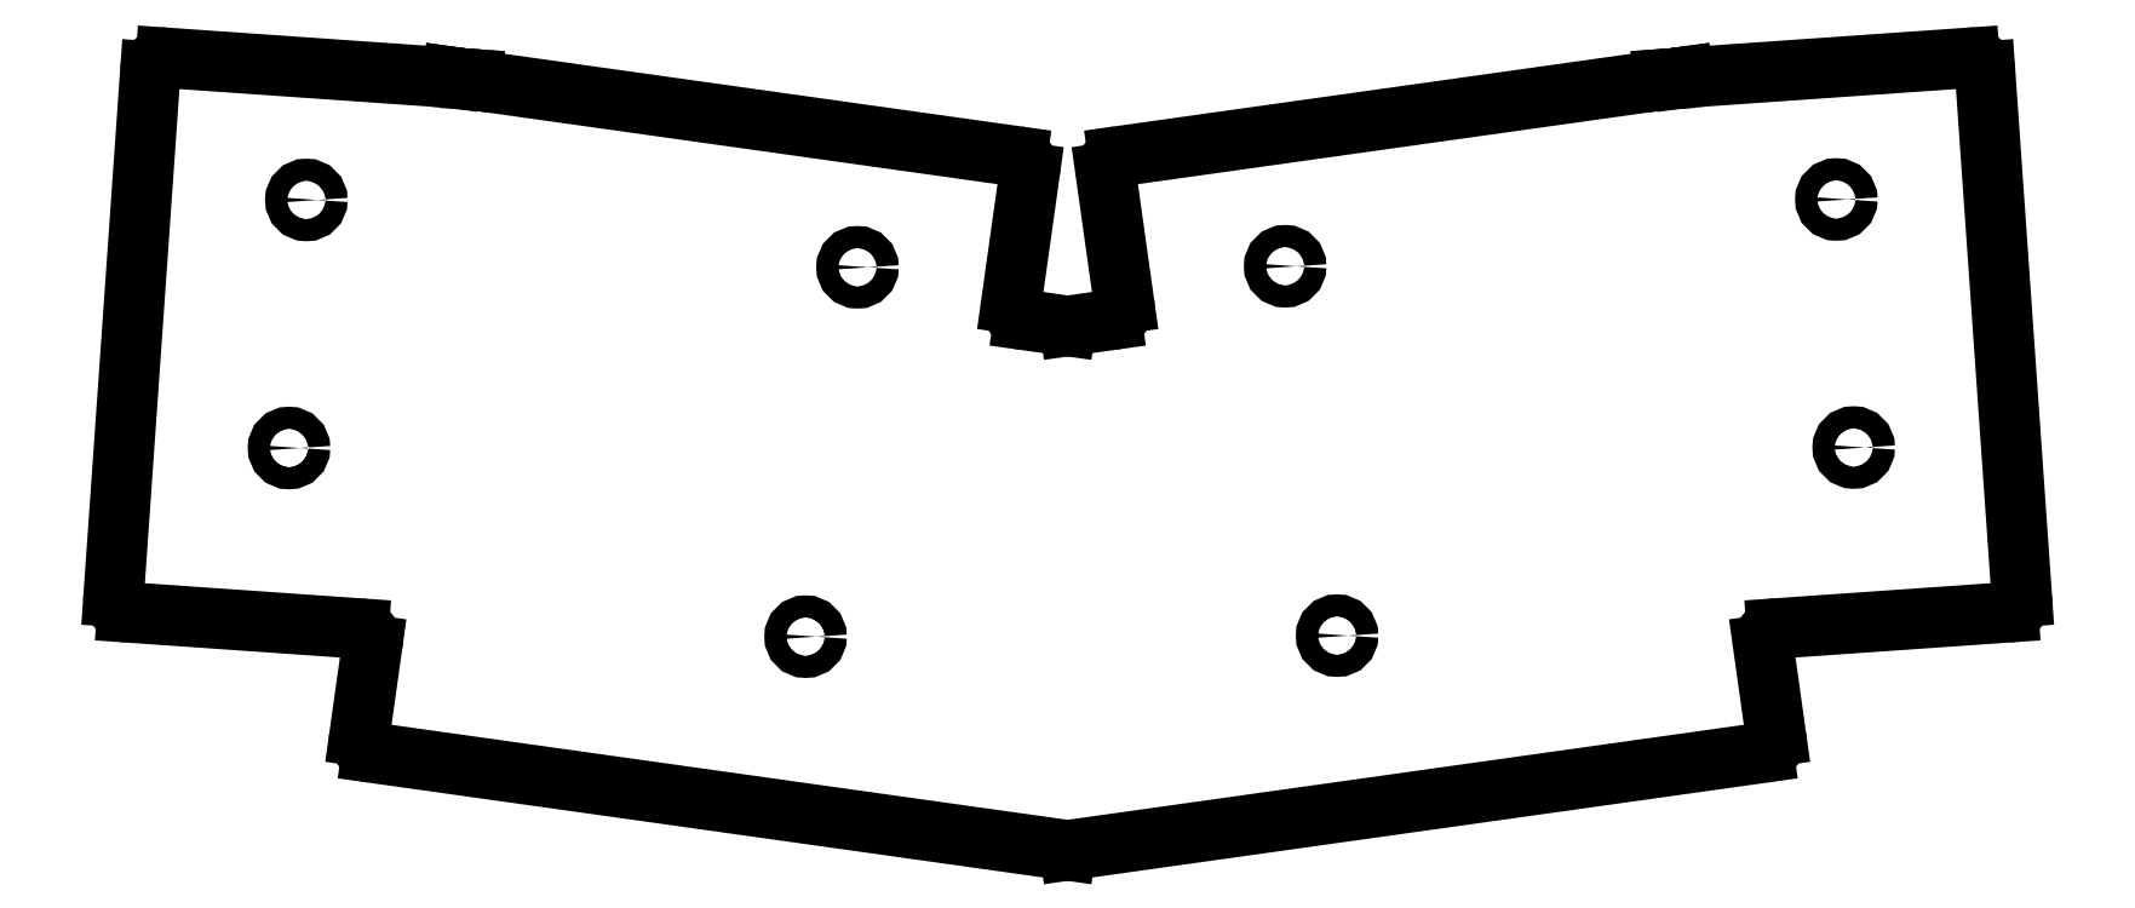
<metadata>
{"format":"dxf","ext":"dxf","renderer":"ezdxf+matplotlib","layout":"modelspace","background":"white","min_lineweight":24,"dpi":150}
</metadata>
<code>
0
SECTION
2
ENTITIES
0
LINE
8
0
10
100.1
20
-102.7
11
131.7
21
-104.9
0
LINE
8
0
10
98.22
20
-100.6
11
103.2
21
-28.77
0
LINE
8
0
10
105.4
20
-26.92
11
144.5
21
-29.65
0
LINE
8
0
10
147.3
20
-29.93
11
147.3
21
-29.85
0
LINE
8
0
10
147.3
20
-29.85
11
146.1
21
-29.76
0
LINE
8
0
10
133.5
20
-121.9
11
228.4
21
-135.2
0
LINE
8
0
10
133.6
20
-107.2
11
131.8
21
-119.7
0
LINE
8
0
10
147.3
20
-29.93
11
221.7
21
-40.4
0
LINE
8
0
10
146.1
20
-29.76
11
144.5
21
-29.54
0
LINE
8
0
10
144.5
20
-29.54
11
144.5
21
-29.65
0
LINE
8
0
10
220.9
20
-60.48
11
223.4
21
-42.65
0
LINE
8
0
10
234.6
20
-62.74
11
228.9
21
-63.54
0
LINE
8
0
10
228.4
20
-63.54
11
222.6
21
-62.74
0
LINE
8
0
10
228.9
20
-135.2
11
323.8
21
-121.9
0
LINE
8
0
10
325.5
20
-104.9
11
357.2
21
-102.7
0
LINE
8
0
10
354
20
-28.77
11
359.1
21
-100.6
0
LINE
8
0
10
312.8
20
-29.65
11
351.9
21
-26.92
0
LINE
8
0
10
311.2
20
-29.76
11
310
21
-29.85
0
LINE
8
0
10
310
20
-29.85
11
310
21
-29.93
0
LINE
8
0
10
325.5
20
-119.7
11
323.7
21
-107.2
0
LINE
8
0
10
312.8
20
-29.65
11
312.8
21
-29.54
0
LINE
8
0
10
312.8
20
-29.54
11
311.2
21
-29.76
0
LINE
8
0
10
235.5
20
-40.4
11
310
21
-29.93
0
LINE
8
0
10
233.8
20
-42.65
11
236.4
21
-60.48
0
ARC
8
0
10
131.6
20
-106.9
40
2
50
352
51
86
0
ARC
8
0
10
133.8
20
-119.9
40
2
50
172
51
262
0
ARC
8
0
10
228.6
20
-133.3
40
2
50
262
51
278
0
ARC
8
0
10
323.5
20
-119.9
40
2
50
278
51
8
0
ARC
8
0
10
325.7
20
-106.9
40
2
50
94
51
188
0
ARC
8
0
10
357.1
20
-100.7
40
2
50
274
51
4
0
ARC
8
0
10
352
20
-28.91
40
2
50
4
51
94
0
ARC
8
0
10
235.8
20
-42.38
40
2
50
98
51
188
0
ARC
8
0
10
234.4
20
-60.76
40
2
50
278
51
8
0
ARC
8
0
10
228.6
20
-61.56
40
2
50
262
51
278
0
ARC
8
0
10
222.9
20
-60.76
40
2
50
172
51
262
0
ARC
8
0
10
221.5
20
-42.38
40
2
50
352
51
82
0
ARC
8
0
10
105.2
20
-28.91
40
2
50
86
51
176
0
ARC
8
0
10
100.2
20
-100.7
40
2
50
176
51
266
0
CIRCLE
8
0
10
124.6
20
-46.35
40
1.5
0
CIRCLE
8
0
10
122.2
20
-80.27
40
1.5
0
CIRCLE
8
0
10
199.9
20
-55.56
40
1.5
0
CIRCLE
8
0
10
192.8
20
-106.1
40
1.5
0
CIRCLE
8
0
10
333.7
20
-46.28
40
1.5
0
CIRCLE
8
0
10
336.1
20
-80.2
40
1.5
0
CIRCLE
8
0
10
258.4
20
-55.42
40
1.5
0
CIRCLE
8
0
10
265.5
20
-105.9
40
1.5
0
ENDSEC
0
EOF

</code>
